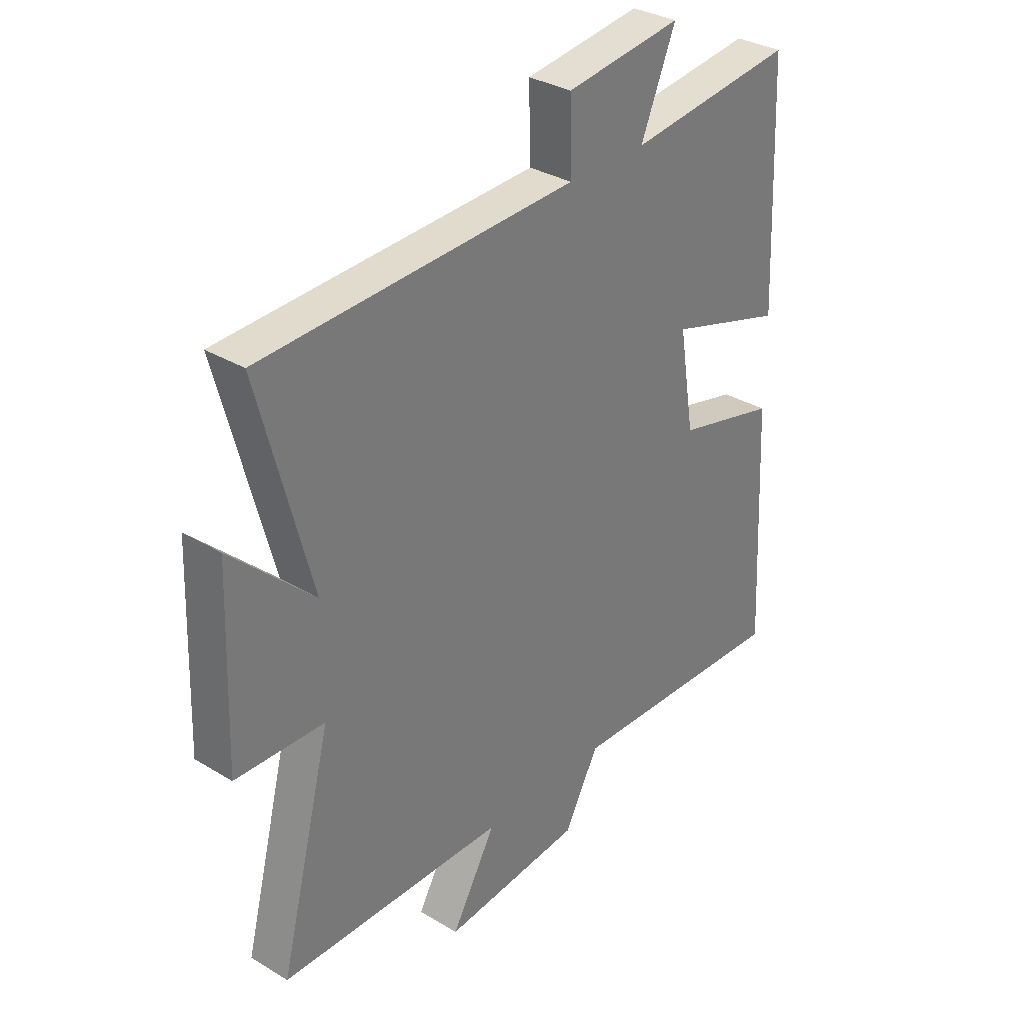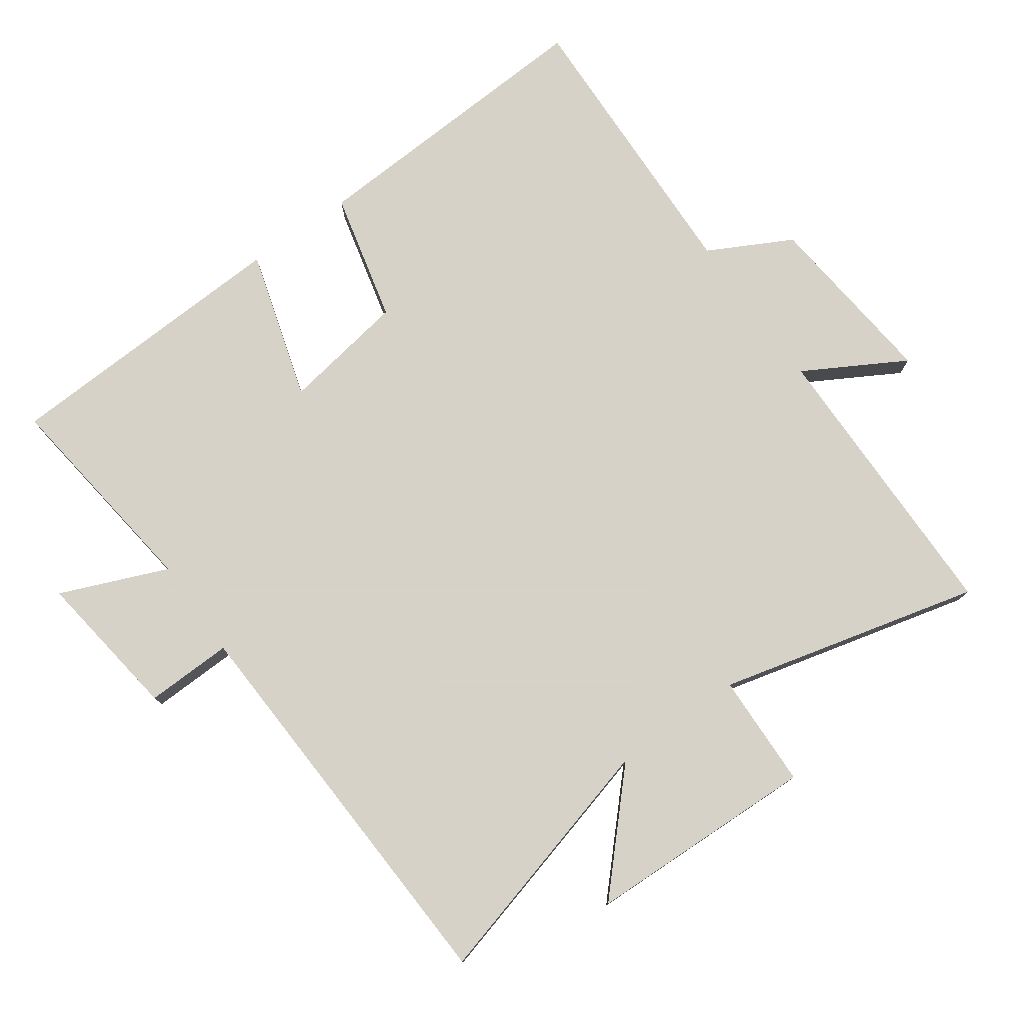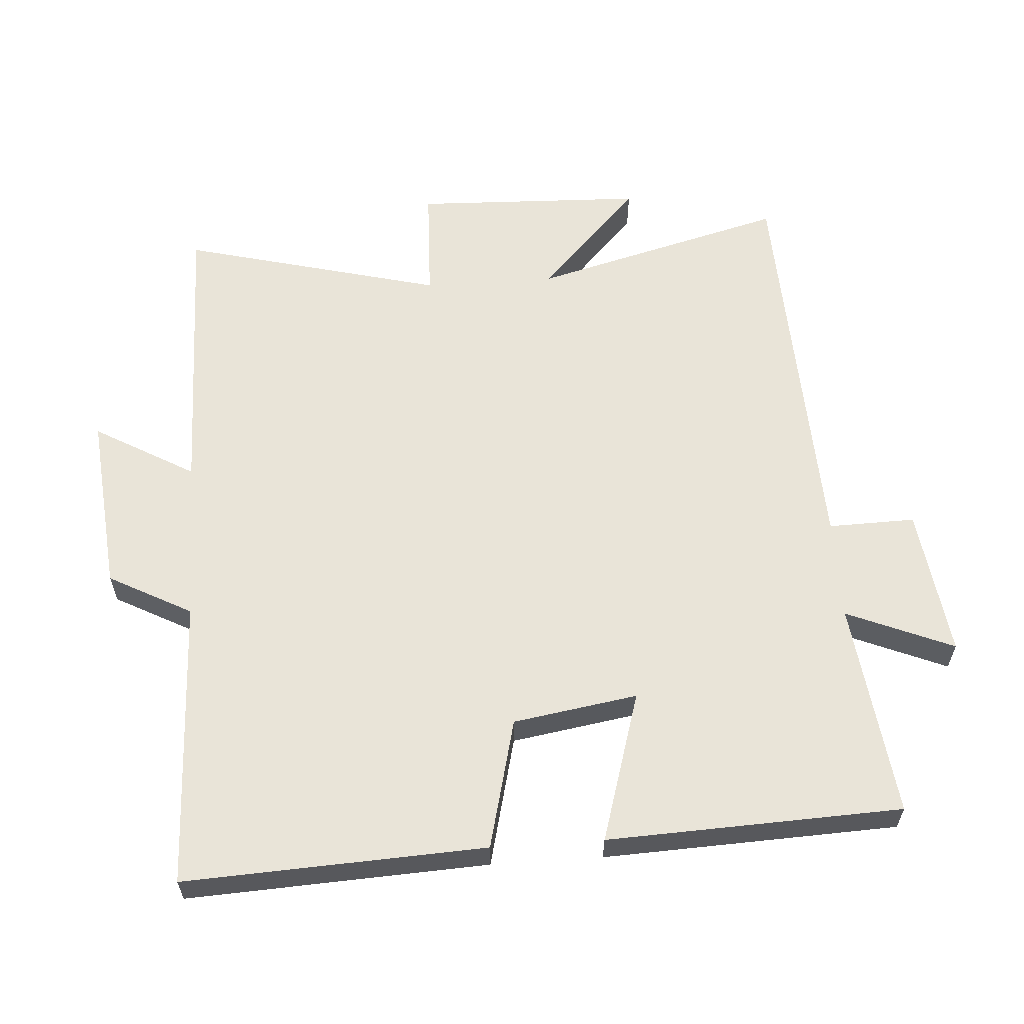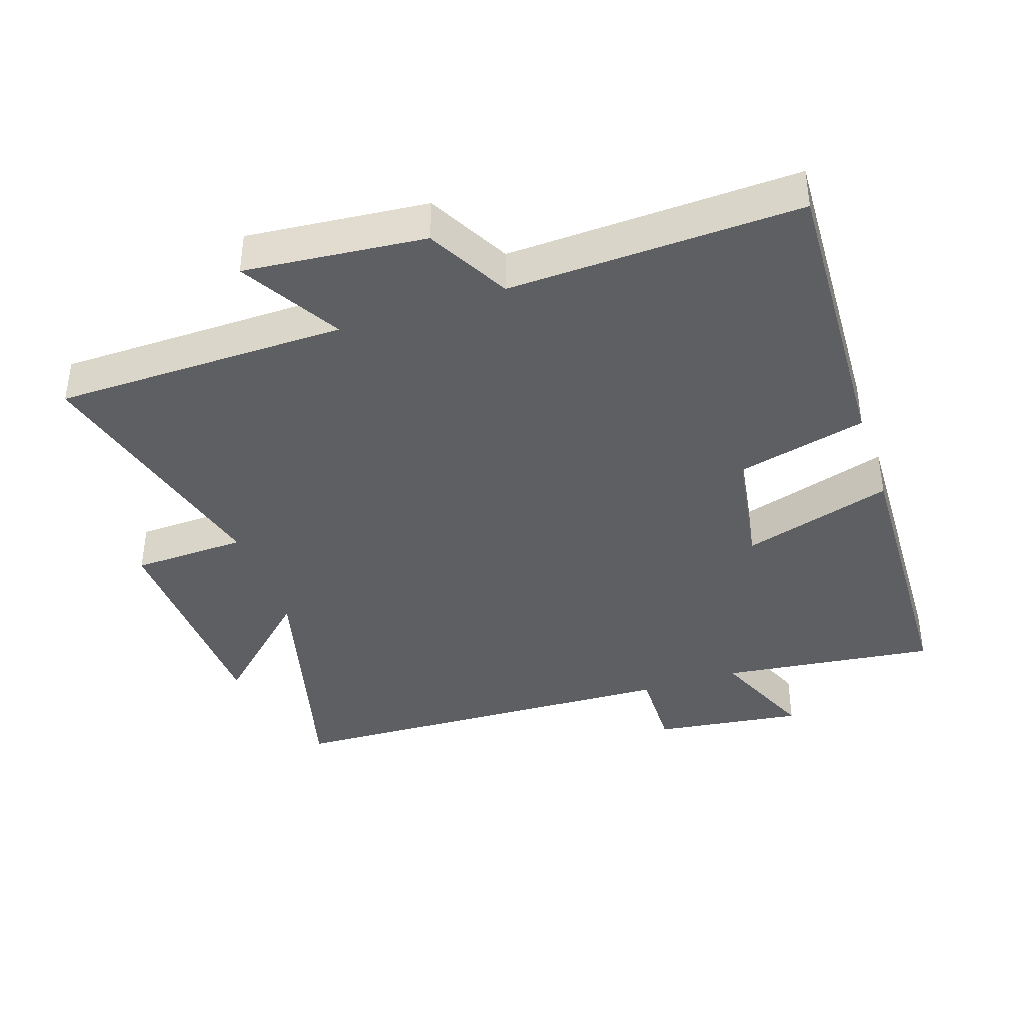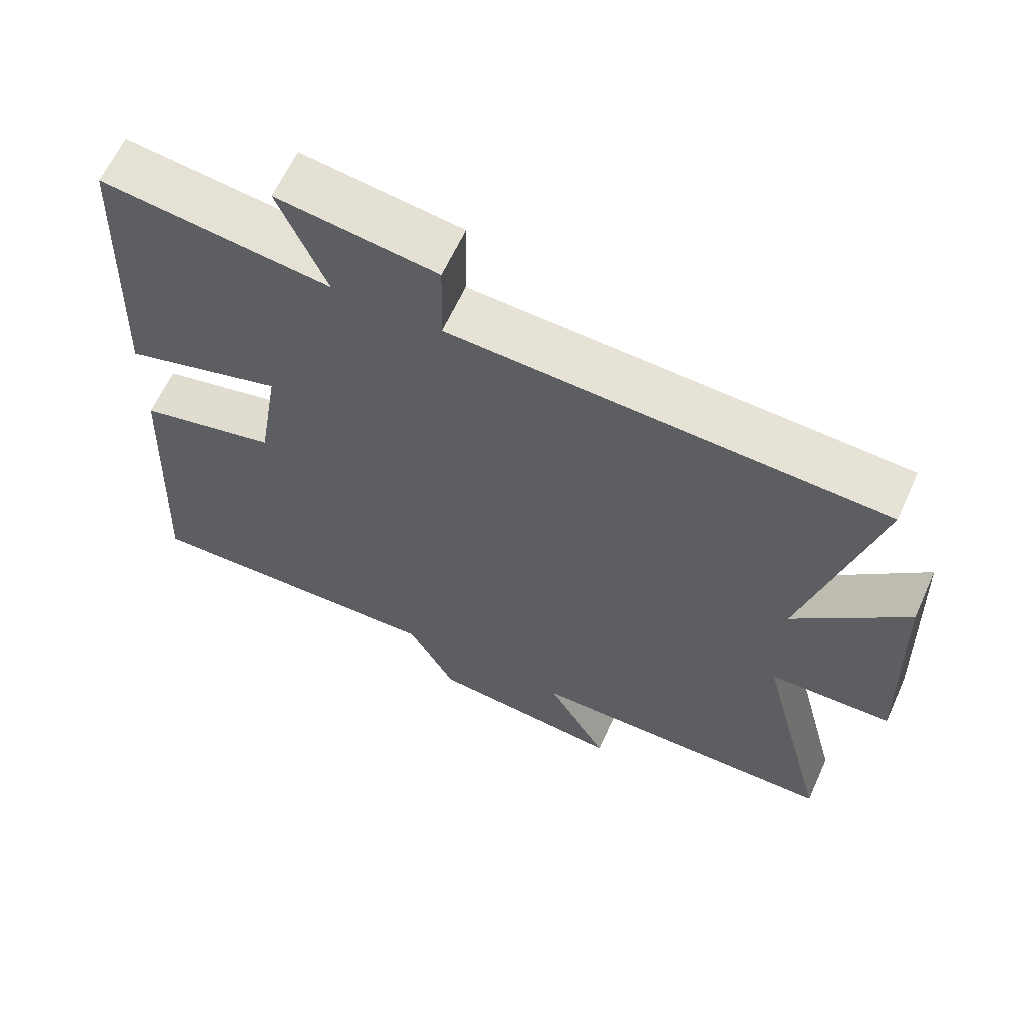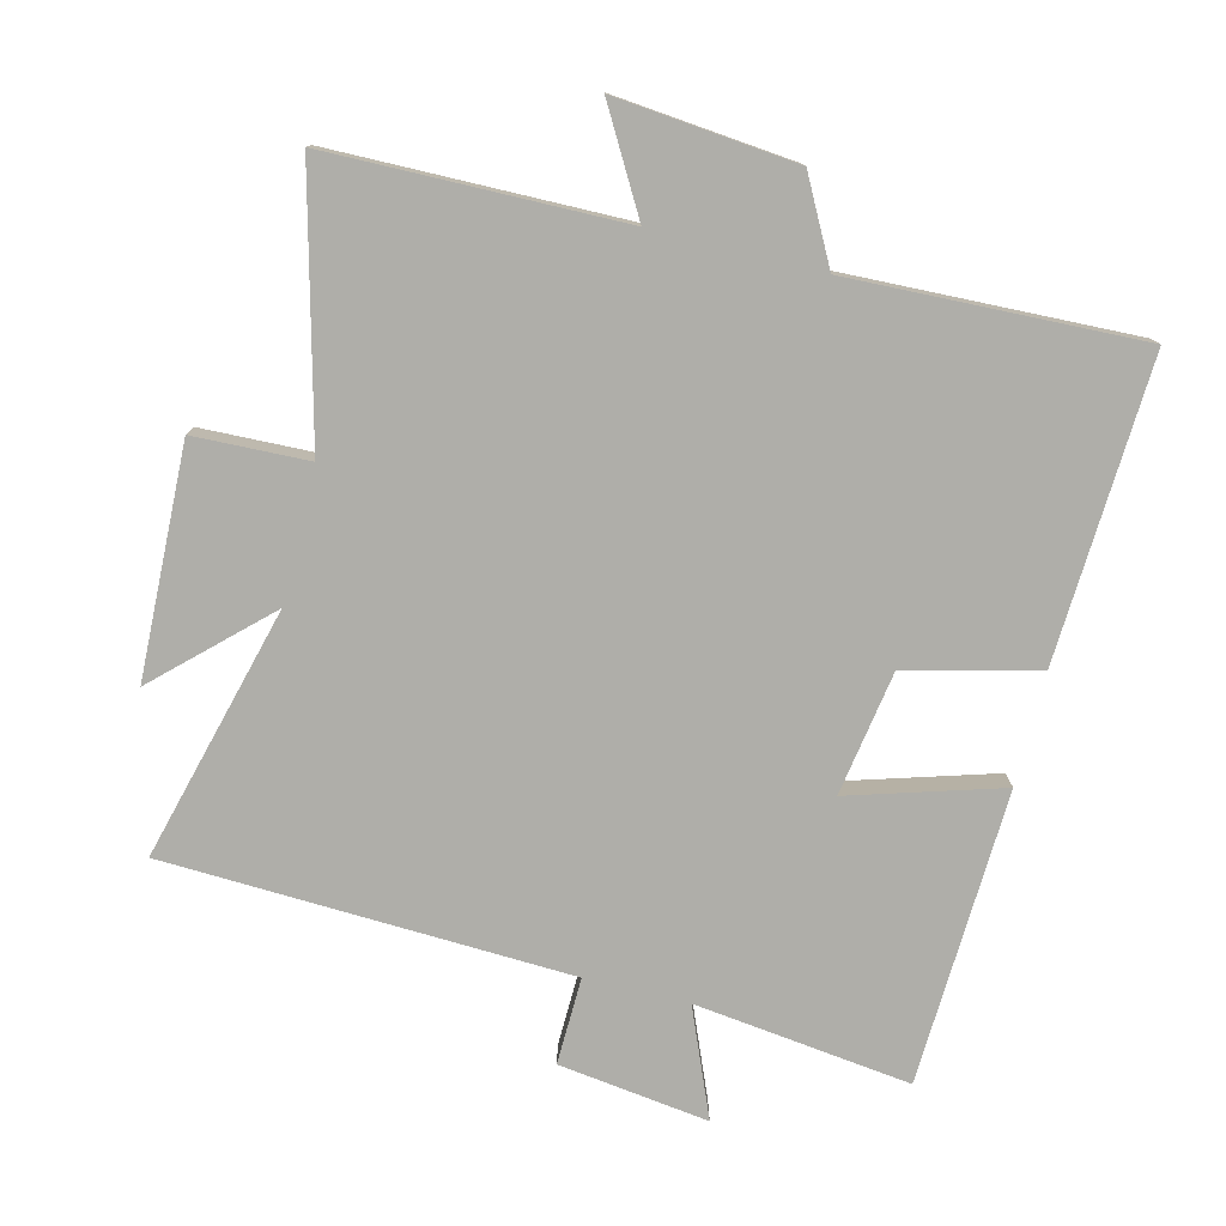
<metadata>
{"format":"obj","ext":"obj","renderer":"f3d","projection":"perspective","resolution":1024,"background":"white","views":[{"elev":32.5,"azim":130.1,"up":"+Z"},{"elev":77.3,"azim":54.3,"up":"+Y"},{"elev":60.2,"azim":-93.9,"up":"+Y"},{"elev":-39.5,"azim":-161.3,"up":"+Y"},{"elev":63.1,"azim":24.4,"up":"+Z"},{"elev":-77.5,"azim":166.0,"up":"+Y"}]}
</metadata>
<code>
v 0.6 0.07 0.475
v 0.5 0.07 0.096
v 0.659 0.07 0.246
v 0.671 0.07 -0.098
v 0.5 0.07 -0.104
v 0.6 0.07 -0.494
v 0.163 0.07 -0.5
v 0.249 0.07 -0.65
v -0.021 0.07 -0.624
v -0.087 0.07 -0.5
v -0.522 0.07 -0.516
v -0.5 0.07 -0.066
v -0.305 0.07 -0.018
v -0.275 0.07 0.168
v -0.5 0.07 0.1
v -0.482 0.07 0.54
v -0.159 0.07 0.5
v -0.226 0.07 0.66
v -0.002 0.07 0.63
v -0.005 0.07 0.5
v 0.6 0 0.475
v 0.5 0 0.096
v 0.659 0 0.246
v 0.671 0 -0.098
v 0.5 0 -0.104
v 0.6 0 -0.494
v 0.163 0 -0.5
v 0.249 0 -0.65
v -0.021 0 -0.624
v -0.087 0 -0.5
v -0.522 0 -0.516
v -0.5 0 -0.066
v -0.305 0 -0.018
v -0.275 0 0.168
v -0.5 0 0.1
v -0.482 0 0.54
v -0.159 0 0.5
v -0.226 0 0.66
v -0.002 0 0.63
v -0.005 0 0.5
f 17 18 19 20
f 17 20 1 2
f 14 15 16 17
f 13 14 17 2
f 10 11 12 13
f 10 13 2
f 7 8 9 10
f 5 6 7 10
f 5 10 2 3
f 3 4 5
f 40 39 38 37
f 22 21 40 37
f 37 36 35 34
f 22 37 34 33
f 33 32 31 30
f 22 33 30
f 30 29 28 27
f 30 27 26 25
f 23 22 30 25
f 25 24 23
f 1 21 22 2
f 2 22 23 3
f 3 23 24 4
f 4 24 25 5
f 5 25 26 6
f 6 26 27 7
f 7 27 28 8
f 8 28 29 9
f 9 29 30 10
f 10 30 31 11
f 11 31 32 12
f 12 32 33 13
f 13 33 34 14
f 14 34 35 15
f 15 35 36 16
f 16 36 37 17
f 17 37 38 18
f 18 38 39 19
f 19 39 40 20
f 20 40 21 1

</code>
